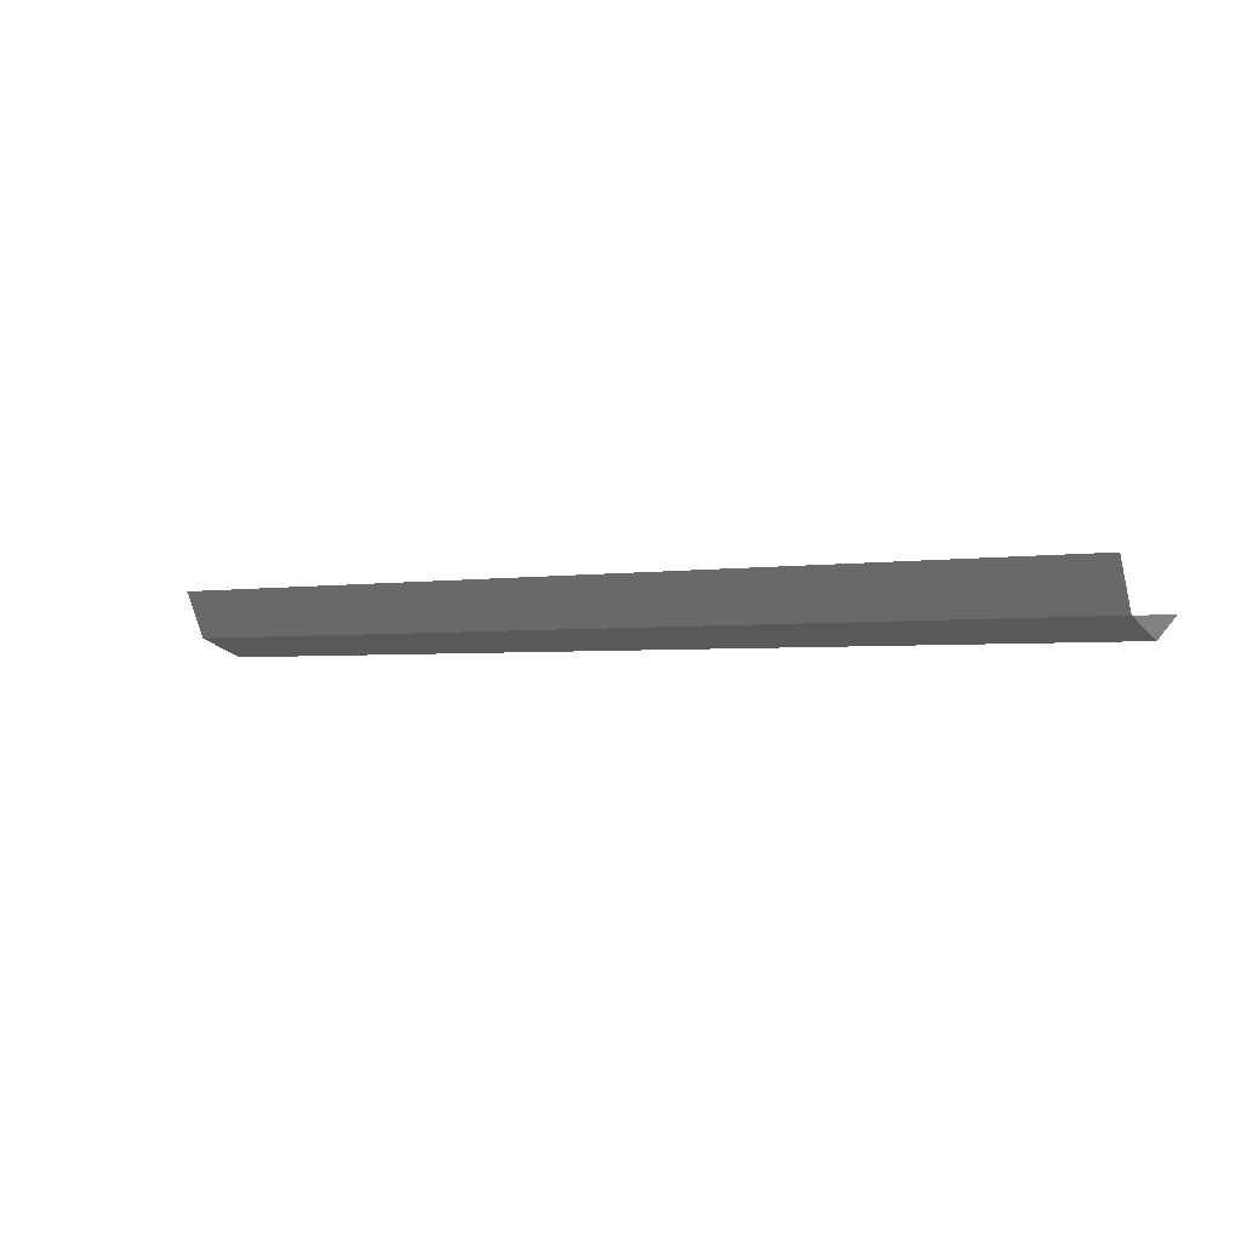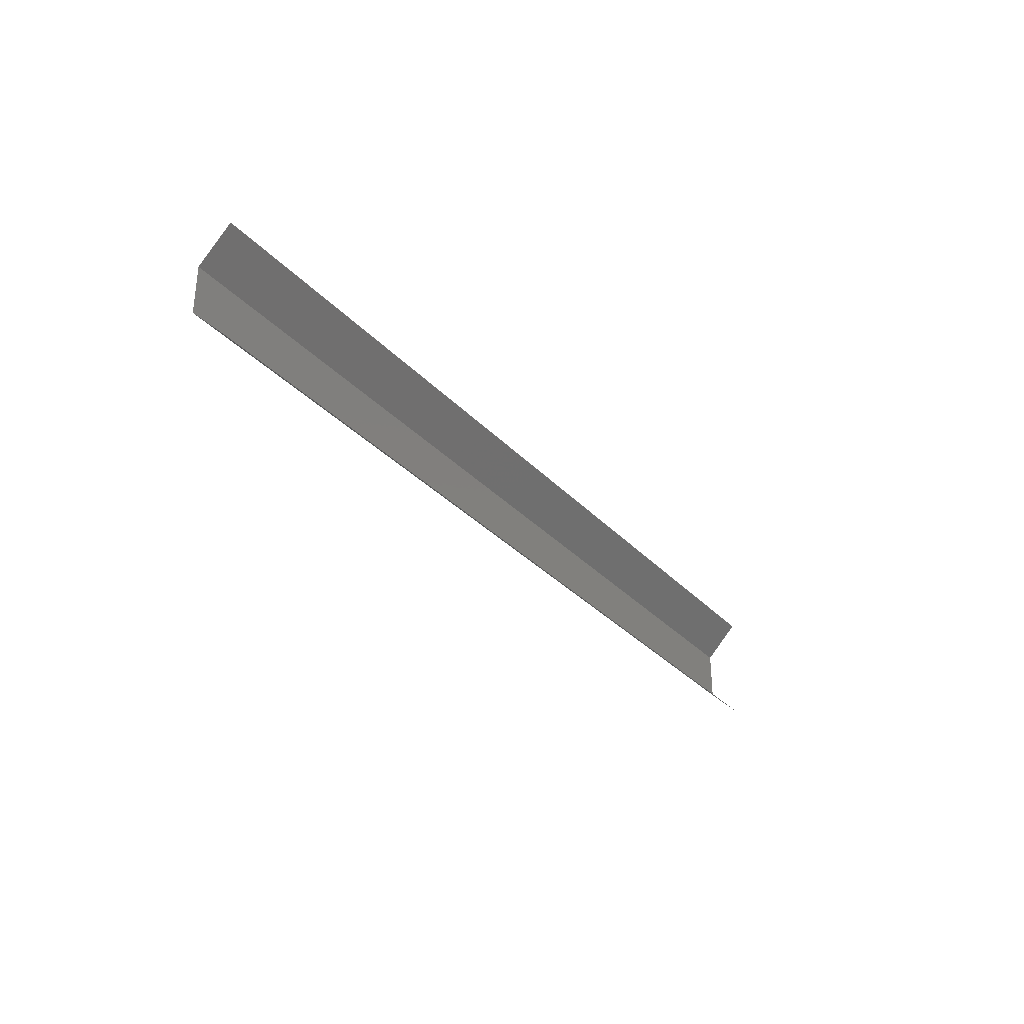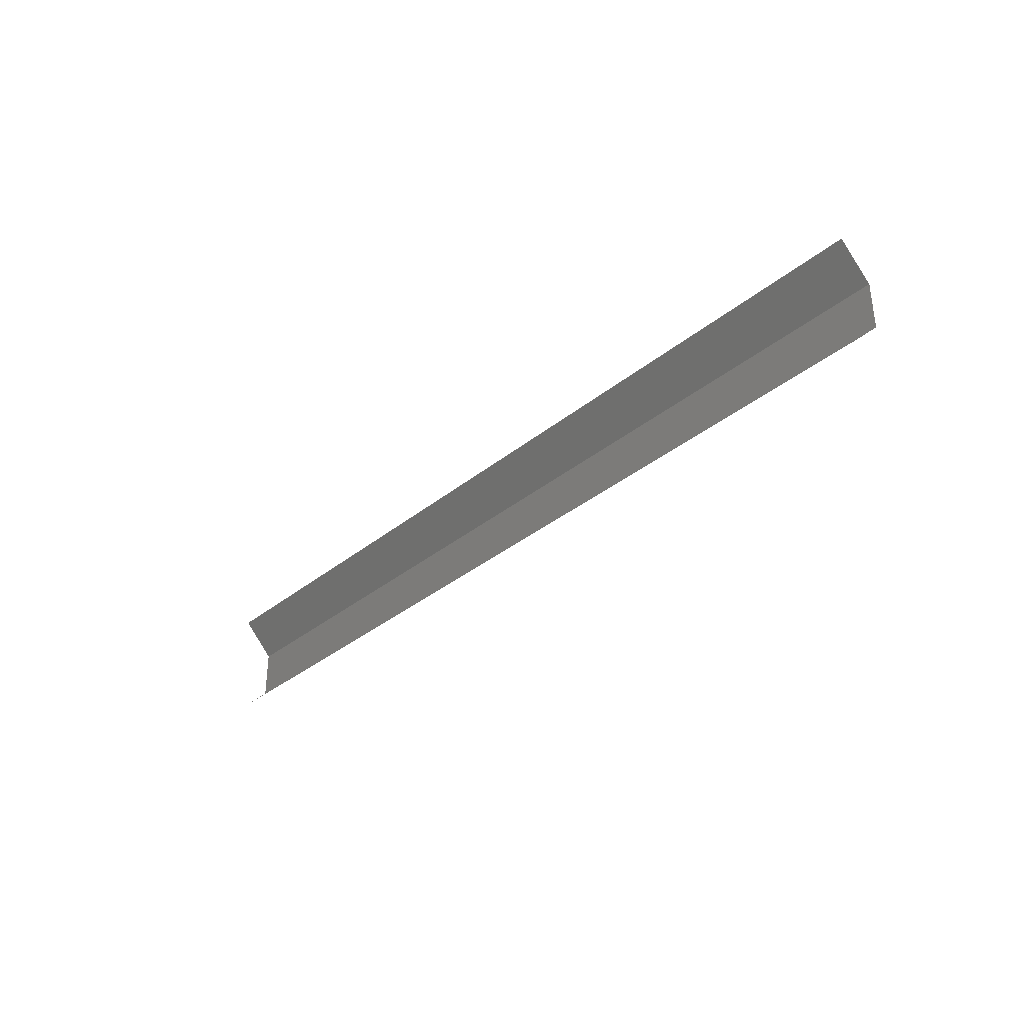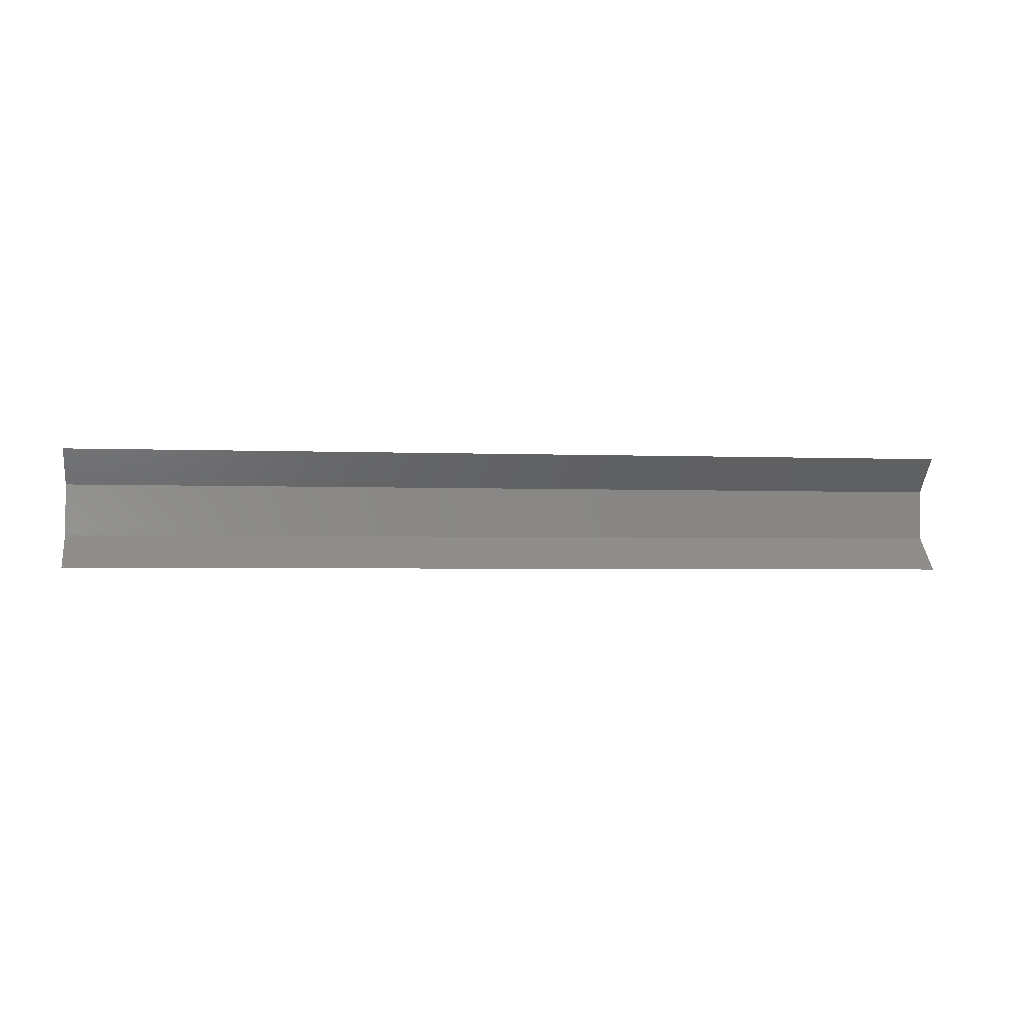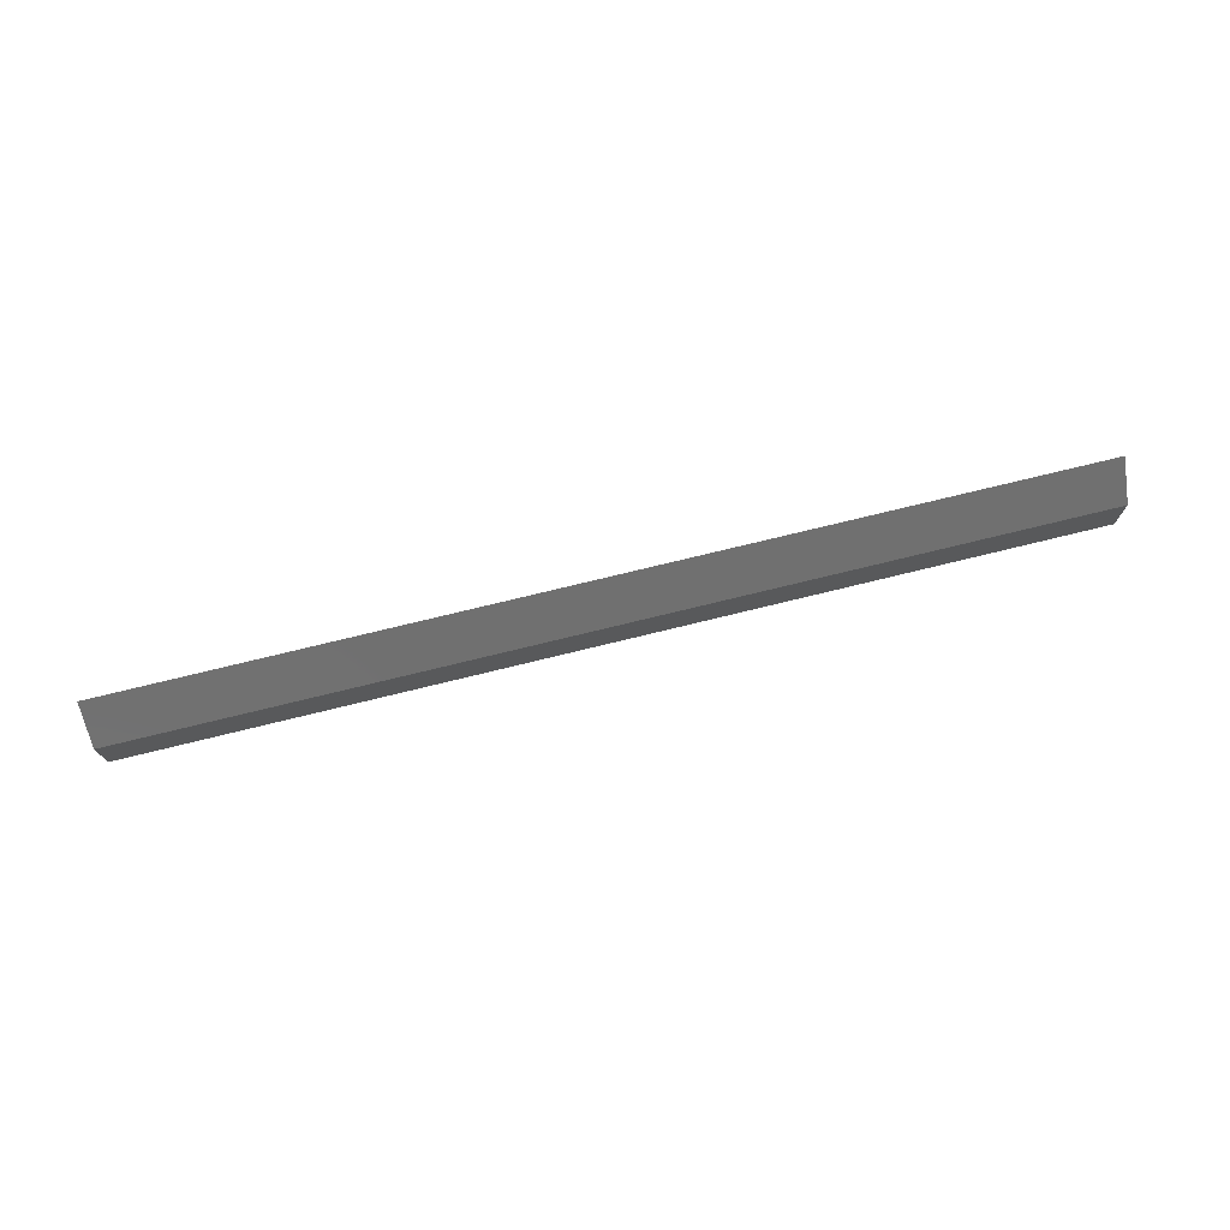
<metadata>
{"format":"stl","ext":"stl","renderer":"f3d","projection":"perspective","resolution":1024,"background":"white","views":[{"elev":-25.3,"azim":32.3,"up":"+Z"},{"elev":-31.9,"azim":-42.4,"up":"+Y"},{"elev":-34.7,"azim":60.1,"up":"+Y"},{"elev":-2.6,"azim":3.8,"up":"+Y"},{"elev":73.7,"azim":179.0,"up":"+Y"}]}
</metadata>
<code>
# stl→obj: 256 verts, 450 faces
v 0.7865 -0.3355 -2.283
v 0.7957 -0.294 -2.242
v 0.195 -0.294 -2.106
v 0.1858 -0.3355 -2.147
v -0.4057 -0.294 -1.97
v -0.4149 -0.3355 -2.01
v -1.006 -0.294 -1.833
v -1.016 -0.3355 -1.874
v -1.607 -0.294 -1.697
v -1.616 -0.3355 -1.737
v -2.208 -0.294 -1.56
v -2.217 -0.3355 -1.601
v 0.8049 -0.2524 -2.202
v 0.2042 -0.2524 -2.066
v -0.3965 -0.2524 -1.929
v -0.9972 -0.2524 -1.793
v -1.598 -0.2524 -1.656
v -2.199 -0.2524 -1.52
v 0.8141 -0.2109 -2.161
v 0.2134 -0.2109 -2.025
v -0.3873 -0.2109 -1.889
v -0.988 -0.2109 -1.752
v -1.589 -0.2109 -1.616
v -2.189 -0.2109 -1.479
v 0.8233 -0.1693 -2.121
v 0.2226 -0.1693 -1.984
v -0.3781 -0.1693 -1.848
v -0.9788 -0.1693 -1.712
v -1.579 -0.1693 -1.575
v -2.18 -0.1693 -1.439
v 0.8325 -0.1278 -2.08
v 0.2318 -0.1278 -1.944
v -0.3689 -0.1278 -1.808
v -0.9696 -0.1278 -1.671
v -1.57 -0.1278 -1.535
v -2.171 -0.1278 -1.398
v 0.7865 -0.648 -2.283
v 0.7865 -0.5855 -2.283
v 0.1858 -0.5855 -2.147
v 0.1858 -0.648 -2.147
v -0.4149 -0.5855 -2.01
v -0.4149 -0.648 -2.01
v -1.016 -0.5855 -1.874
v -1.016 -0.648 -1.874
v -1.616 -0.5855 -1.737
v -1.616 -0.648 -1.737
v -2.217 -0.5855 -1.601
v -2.217 -0.648 -1.601
v 0.7865 -0.523 -2.283
v 0.1858 -0.523 -2.147
v -0.4149 -0.523 -2.01
v -1.016 -0.523 -1.874
v -1.616 -0.523 -1.737
v -2.217 -0.523 -1.601
v 0.7865 -0.4605 -2.283
v 0.1858 -0.4605 -2.147
v -0.4149 -0.4605 -2.01
v -1.016 -0.4605 -1.874
v -1.616 -0.4605 -1.737
v -2.217 -0.4605 -1.601
v 0.7865 -0.398 -2.283
v 0.1858 -0.398 -2.147
v -0.4149 -0.398 -2.01
v -1.016 -0.398 -1.874
v -1.616 -0.398 -1.737
v -2.217 -0.398 -1.601
v 0.8325 -0.8557 -2.08
v 0.8233 -0.8142 -2.121
v 0.2226 -0.8142 -1.984
v 0.2318 -0.8557 -1.944
v -0.3781 -0.8142 -1.848
v -0.3689 -0.8557 -1.808
v -0.9788 -0.8142 -1.712
v -0.9696 -0.8557 -1.671
v -1.579 -0.8142 -1.575
v -1.57 -0.8557 -1.535
v -2.18 -0.8142 -1.439
v -2.171 -0.8557 -1.398
v 0.8141 -0.7726 -2.161
v 0.2134 -0.7726 -2.025
v -0.3873 -0.7726 -1.889
v -0.988 -0.7726 -1.752
v -1.589 -0.7726 -1.616
v -2.189 -0.7726 -1.479
v 0.8049 -0.7311 -2.202
v 0.2042 -0.7311 -2.066
v -0.3965 -0.7311 -1.929
v -0.9972 -0.7311 -1.793
v -1.598 -0.7311 -1.656
v -2.199 -0.7311 -1.52
v 0.7957 -0.6895 -2.242
v 0.195 -0.6895 -2.106
v -0.4057 -0.6895 -1.97
v -1.006 -0.6895 -1.833
v -1.607 -0.6895 -1.697
v -2.208 -0.6895 -1.56
v -3.68 -0.3355 -1.268
v -3.67 -0.294 -1.228
v -3.378 -0.294 -1.294
v -3.387 -0.3355 -1.335
v -3.085 -0.294 -1.361
v -3.095 -0.3355 -1.401
v -2.793 -0.294 -1.427
v -2.802 -0.3355 -1.468
v -2.5 -0.294 -1.494
v -2.51 -0.3355 -1.534
v -3.661 -0.2524 -1.187
v -3.369 -0.2524 -1.254
v -3.076 -0.2524 -1.32
v -2.784 -0.2524 -1.387
v -2.491 -0.2524 -1.453
v -3.652 -0.2109 -1.147
v -3.36 -0.2109 -1.213
v -3.067 -0.2109 -1.28
v -2.774 -0.2109 -1.346
v -2.482 -0.2109 -1.413
v -3.643 -0.1693 -1.106
v -3.35 -0.1693 -1.173
v -3.058 -0.1693 -1.239
v -2.765 -0.1693 -1.306
v -2.473 -0.1693 -1.372
v -3.634 -0.1278 -1.066
v -3.341 -0.1278 -1.132
v -3.049 -0.1278 -1.199
v -2.756 -0.1278 -1.265
v -2.463 -0.1278 -1.332
v -3.68 -0.648 -1.268
v -3.68 -0.5855 -1.268
v -3.387 -0.5855 -1.335
v -3.387 -0.648 -1.335
v -3.095 -0.5855 -1.401
v -3.095 -0.648 -1.401
v -2.802 -0.5855 -1.468
v -2.802 -0.648 -1.468
v -2.51 -0.5855 -1.534
v -2.51 -0.648 -1.534
v -3.68 -0.523 -1.268
v -3.387 -0.523 -1.335
v -3.095 -0.523 -1.401
v -2.802 -0.523 -1.468
v -2.51 -0.523 -1.534
v -3.68 -0.4605 -1.268
v -3.387 -0.4605 -1.335
v -3.095 -0.4605 -1.401
v -2.802 -0.4605 -1.468
v -2.51 -0.4605 -1.534
v -3.68 -0.398 -1.268
v -3.387 -0.398 -1.335
v -3.095 -0.398 -1.401
v -2.802 -0.398 -1.468
v -2.51 -0.398 -1.534
v -3.634 -0.8557 -1.066
v -3.643 -0.8142 -1.106
v -3.35 -0.8142 -1.173
v -3.341 -0.8557 -1.132
v -3.058 -0.8142 -1.239
v -3.049 -0.8557 -1.199
v -2.765 -0.8142 -1.306
v -2.756 -0.8557 -1.265
v -2.473 -0.8142 -1.372
v -2.463 -0.8557 -1.332
v -3.652 -0.7726 -1.147
v -3.36 -0.7726 -1.213
v -3.067 -0.7726 -1.28
v -2.774 -0.7726 -1.346
v -2.482 -0.7726 -1.413
v -3.661 -0.7311 -1.187
v -3.369 -0.7311 -1.254
v -3.076 -0.7311 -1.32
v -2.784 -0.7311 -1.387
v -2.491 -0.7311 -1.453
v -3.67 -0.6895 -1.228
v -3.378 -0.6895 -1.294
v -3.085 -0.6895 -1.361
v -2.793 -0.6895 -1.427
v -2.5 -0.6895 -1.494
v 1.762 -0.3355 -2.505
v 1.771 -0.294 -2.464
v 1.576 -0.294 -2.42
v 1.567 -0.3355 -2.46
v 1.381 -0.294 -2.375
v 1.372 -0.3355 -2.416
v 1.186 -0.294 -2.331
v 1.177 -0.3355 -2.372
v 0.9907 -0.294 -2.287
v 0.9815 -0.3355 -2.327
v 1.78 -0.2524 -2.424
v 1.585 -0.2524 -2.379
v 1.39 -0.2524 -2.335
v 1.195 -0.2524 -2.291
v 0.9999 -0.2524 -2.246
v 1.789 -0.2109 -2.383
v 1.594 -0.2109 -2.339
v 1.399 -0.2109 -2.294
v 1.204 -0.2109 -2.25
v 1.009 -0.2109 -2.206
v 1.798 -0.1693 -2.343
v 1.603 -0.1693 -2.298
v 1.408 -0.1693 -2.254
v 1.213 -0.1693 -2.21
v 1.018 -0.1693 -2.165
v 1.808 -0.1278 -2.302
v 1.613 -0.1278 -2.258
v 1.418 -0.1278 -2.213
v 1.223 -0.1278 -2.169
v 1.028 -0.1278 -2.125
v 1.762 -0.648 -2.505
v 1.762 -0.5855 -2.505
v 1.567 -0.5855 -2.46
v 1.567 -0.648 -2.46
v 1.372 -0.5855 -2.416
v 1.372 -0.648 -2.416
v 1.177 -0.5855 -2.372
v 1.177 -0.648 -2.372
v 0.9815 -0.5855 -2.327
v 0.9815 -0.648 -2.327
v 1.762 -0.523 -2.505
v 1.567 -0.523 -2.46
v 1.372 -0.523 -2.416
v 1.177 -0.523 -2.372
v 0.9815 -0.523 -2.327
v 1.762 -0.4605 -2.505
v 1.567 -0.4605 -2.46
v 1.372 -0.4605 -2.416
v 1.177 -0.4605 -2.372
v 0.9815 -0.4605 -2.327
v 1.762 -0.398 -2.505
v 1.567 -0.398 -2.46
v 1.372 -0.398 -2.416
v 1.177 -0.398 -2.372
v 0.9815 -0.398 -2.327
v 1.808 -0.8557 -2.302
v 1.798 -0.8142 -2.343
v 1.603 -0.8142 -2.298
v 1.613 -0.8557 -2.258
v 1.408 -0.8142 -2.254
v 1.418 -0.8557 -2.213
v 1.213 -0.8142 -2.21
v 1.223 -0.8557 -2.169
v 1.018 -0.8142 -2.165
v 1.028 -0.8557 -2.125
v 1.789 -0.7726 -2.383
v 1.594 -0.7726 -2.339
v 1.399 -0.7726 -2.294
v 1.204 -0.7726 -2.25
v 1.009 -0.7726 -2.206
v 1.78 -0.7311 -2.424
v 1.585 -0.7311 -2.379
v 1.39 -0.7311 -2.335
v 1.195 -0.7311 -2.291
v 0.9999 -0.7311 -2.246
v 1.771 -0.6895 -2.464
v 1.576 -0.6895 -2.42
v 1.381 -0.6895 -2.375
v 1.186 -0.6895 -2.331
v 0.9907 -0.6895 -2.287
f 1 2 3
f 1 3 4
f 4 3 5
f 4 5 6
f 6 5 7
f 6 7 8
f 8 7 9
f 8 9 10
f 10 9 11
f 10 11 12
f 2 13 14
f 2 14 3
f 3 14 15
f 3 15 5
f 5 15 16
f 5 16 7
f 7 16 17
f 7 17 9
f 9 17 18
f 9 18 11
f 13 19 20
f 13 20 14
f 14 20 21
f 14 21 15
f 15 21 22
f 15 22 16
f 16 22 23
f 16 23 17
f 17 23 24
f 17 24 18
f 19 25 26
f 19 26 20
f 20 26 27
f 20 27 21
f 21 27 28
f 21 28 22
f 22 28 29
f 22 29 23
f 23 29 30
f 23 30 24
f 25 31 32
f 25 32 26
f 26 32 33
f 26 33 27
f 27 33 34
f 27 34 28
f 28 34 35
f 28 35 29
f 29 35 36
f 29 36 30
f 37 38 39
f 37 39 40
f 40 39 41
f 40 41 42
f 42 41 43
f 42 43 44
f 44 43 45
f 44 45 46
f 46 45 47
f 46 47 48
f 38 49 50
f 38 50 39
f 39 50 51
f 39 51 41
f 41 51 52
f 41 52 43
f 43 52 53
f 43 53 45
f 45 53 54
f 45 54 47
f 49 55 56
f 49 56 50
f 50 56 57
f 50 57 51
f 51 57 58
f 51 58 52
f 52 58 59
f 52 59 53
f 53 59 60
f 53 60 54
f 55 61 62
f 55 62 56
f 56 62 63
f 56 63 57
f 57 63 64
f 57 64 58
f 58 64 65
f 58 65 59
f 59 65 66
f 59 66 60
f 61 1 4
f 61 4 62
f 62 4 6
f 62 6 63
f 63 6 8
f 63 8 64
f 64 8 10
f 64 10 65
f 65 10 12
f 65 12 66
f 67 68 69
f 67 69 70
f 70 69 71
f 70 71 72
f 72 71 73
f 72 73 74
f 74 73 75
f 74 75 76
f 76 75 77
f 76 77 78
f 68 79 80
f 68 80 69
f 69 80 81
f 69 81 71
f 71 81 82
f 71 82 73
f 73 82 83
f 73 83 75
f 75 83 84
f 75 84 77
f 79 85 86
f 79 86 80
f 80 86 87
f 80 87 81
f 81 87 88
f 81 88 82
f 82 88 89
f 82 89 83
f 83 89 90
f 83 90 84
f 85 91 92
f 85 92 86
f 86 92 93
f 86 93 87
f 87 93 94
f 87 94 88
f 88 94 95
f 88 95 89
f 89 95 96
f 89 96 90
f 91 37 40
f 91 40 92
f 92 40 42
f 92 42 93
f 93 42 44
f 93 44 94
f 94 44 46
f 94 46 95
f 95 46 48
f 95 48 96
f 97 98 99
f 97 99 100
f 100 99 101
f 100 101 102
f 102 101 103
f 102 103 104
f 104 103 105
f 104 105 106
f 106 105 11
f 106 11 12
f 98 107 108
f 98 108 99
f 99 108 109
f 99 109 101
f 101 109 110
f 101 110 103
f 103 110 111
f 103 111 105
f 105 111 18
f 105 18 11
f 107 112 113
f 107 113 108
f 108 113 114
f 108 114 109
f 109 114 115
f 109 115 110
f 110 115 116
f 110 116 111
f 111 116 24
f 111 24 18
f 112 117 118
f 112 118 113
f 113 118 119
f 113 119 114
f 114 119 120
f 114 120 115
f 115 120 121
f 115 121 116
f 116 121 30
f 116 30 24
f 117 122 123
f 117 123 118
f 118 123 124
f 118 124 119
f 119 124 125
f 119 125 120
f 120 125 126
f 120 126 121
f 121 126 36
f 121 36 30
f 127 128 129
f 127 129 130
f 130 129 131
f 130 131 132
f 132 131 133
f 132 133 134
f 134 133 135
f 134 135 136
f 136 135 47
f 136 47 48
f 128 137 138
f 128 138 129
f 129 138 139
f 129 139 131
f 131 139 140
f 131 140 133
f 133 140 141
f 133 141 135
f 135 141 54
f 135 54 47
f 137 142 143
f 137 143 138
f 138 143 144
f 138 144 139
f 139 144 145
f 139 145 140
f 140 145 146
f 140 146 141
f 141 146 60
f 141 60 54
f 142 147 148
f 142 148 143
f 143 148 149
f 143 149 144
f 144 149 150
f 144 150 145
f 145 150 151
f 145 151 146
f 146 151 66
f 146 66 60
f 147 97 100
f 147 100 148
f 148 100 102
f 148 102 149
f 149 102 104
f 149 104 150
f 150 104 106
f 150 106 151
f 151 106 12
f 151 12 66
f 152 153 154
f 152 154 155
f 155 154 156
f 155 156 157
f 157 156 158
f 157 158 159
f 159 158 160
f 159 160 161
f 161 160 77
f 161 77 78
f 153 162 163
f 153 163 154
f 154 163 164
f 154 164 156
f 156 164 165
f 156 165 158
f 158 165 166
f 158 166 160
f 160 166 84
f 160 84 77
f 162 167 168
f 162 168 163
f 163 168 169
f 163 169 164
f 164 169 170
f 164 170 165
f 165 170 171
f 165 171 166
f 166 171 90
f 166 90 84
f 167 172 173
f 167 173 168
f 168 173 174
f 168 174 169
f 169 174 175
f 169 175 170
f 170 175 176
f 170 176 171
f 171 176 96
f 171 96 90
f 172 127 130
f 172 130 173
f 173 130 132
f 173 132 174
f 174 132 134
f 174 134 175
f 175 134 136
f 175 136 176
f 176 136 48
f 176 48 96
f 177 178 179
f 177 179 180
f 180 179 181
f 180 181 182
f 182 181 183
f 182 183 184
f 184 183 185
f 184 185 186
f 186 185 2
f 186 2 1
f 178 187 188
f 178 188 179
f 179 188 189
f 179 189 181
f 181 189 190
f 181 190 183
f 183 190 191
f 183 191 185
f 185 191 13
f 185 13 2
f 187 192 193
f 187 193 188
f 188 193 194
f 188 194 189
f 189 194 195
f 189 195 190
f 190 195 196
f 190 196 191
f 191 196 19
f 191 19 13
f 192 197 198
f 192 198 193
f 193 198 199
f 193 199 194
f 194 199 200
f 194 200 195
f 195 200 201
f 195 201 196
f 196 201 25
f 196 25 19
f 197 202 203
f 197 203 198
f 198 203 204
f 198 204 199
f 199 204 205
f 199 205 200
f 200 205 206
f 200 206 201
f 201 206 31
f 201 31 25
f 207 208 209
f 207 209 210
f 210 209 211
f 210 211 212
f 212 211 213
f 212 213 214
f 214 213 215
f 214 215 216
f 216 215 38
f 216 38 37
f 208 217 218
f 208 218 209
f 209 218 219
f 209 219 211
f 211 219 220
f 211 220 213
f 213 220 221
f 213 221 215
f 215 221 49
f 215 49 38
f 217 222 223
f 217 223 218
f 218 223 224
f 218 224 219
f 219 224 225
f 219 225 220
f 220 225 226
f 220 226 221
f 221 226 55
f 221 55 49
f 222 227 228
f 222 228 223
f 223 228 229
f 223 229 224
f 224 229 230
f 224 230 225
f 225 230 231
f 225 231 226
f 226 231 61
f 226 61 55
f 227 177 180
f 227 180 228
f 228 180 182
f 228 182 229
f 229 182 184
f 229 184 230
f 230 184 186
f 230 186 231
f 231 186 1
f 231 1 61
f 232 233 234
f 232 234 235
f 235 234 236
f 235 236 237
f 237 236 238
f 237 238 239
f 239 238 240
f 239 240 241
f 241 240 68
f 241 68 67
f 233 242 243
f 233 243 234
f 234 243 244
f 234 244 236
f 236 244 245
f 236 245 238
f 238 245 246
f 238 246 240
f 240 246 79
f 240 79 68
f 242 247 248
f 242 248 243
f 243 248 249
f 243 249 244
f 244 249 250
f 244 250 245
f 245 250 251
f 245 251 246
f 246 251 85
f 246 85 79
f 247 252 253
f 247 253 248
f 248 253 254
f 248 254 249
f 249 254 255
f 249 255 250
f 250 255 256
f 250 256 251
f 251 256 91
f 251 91 85
f 252 207 210
f 252 210 253
f 253 210 212
f 253 212 254
f 254 212 214
f 254 214 255
f 255 214 216
f 255 216 256
f 256 216 37
f 256 37 91

</code>
